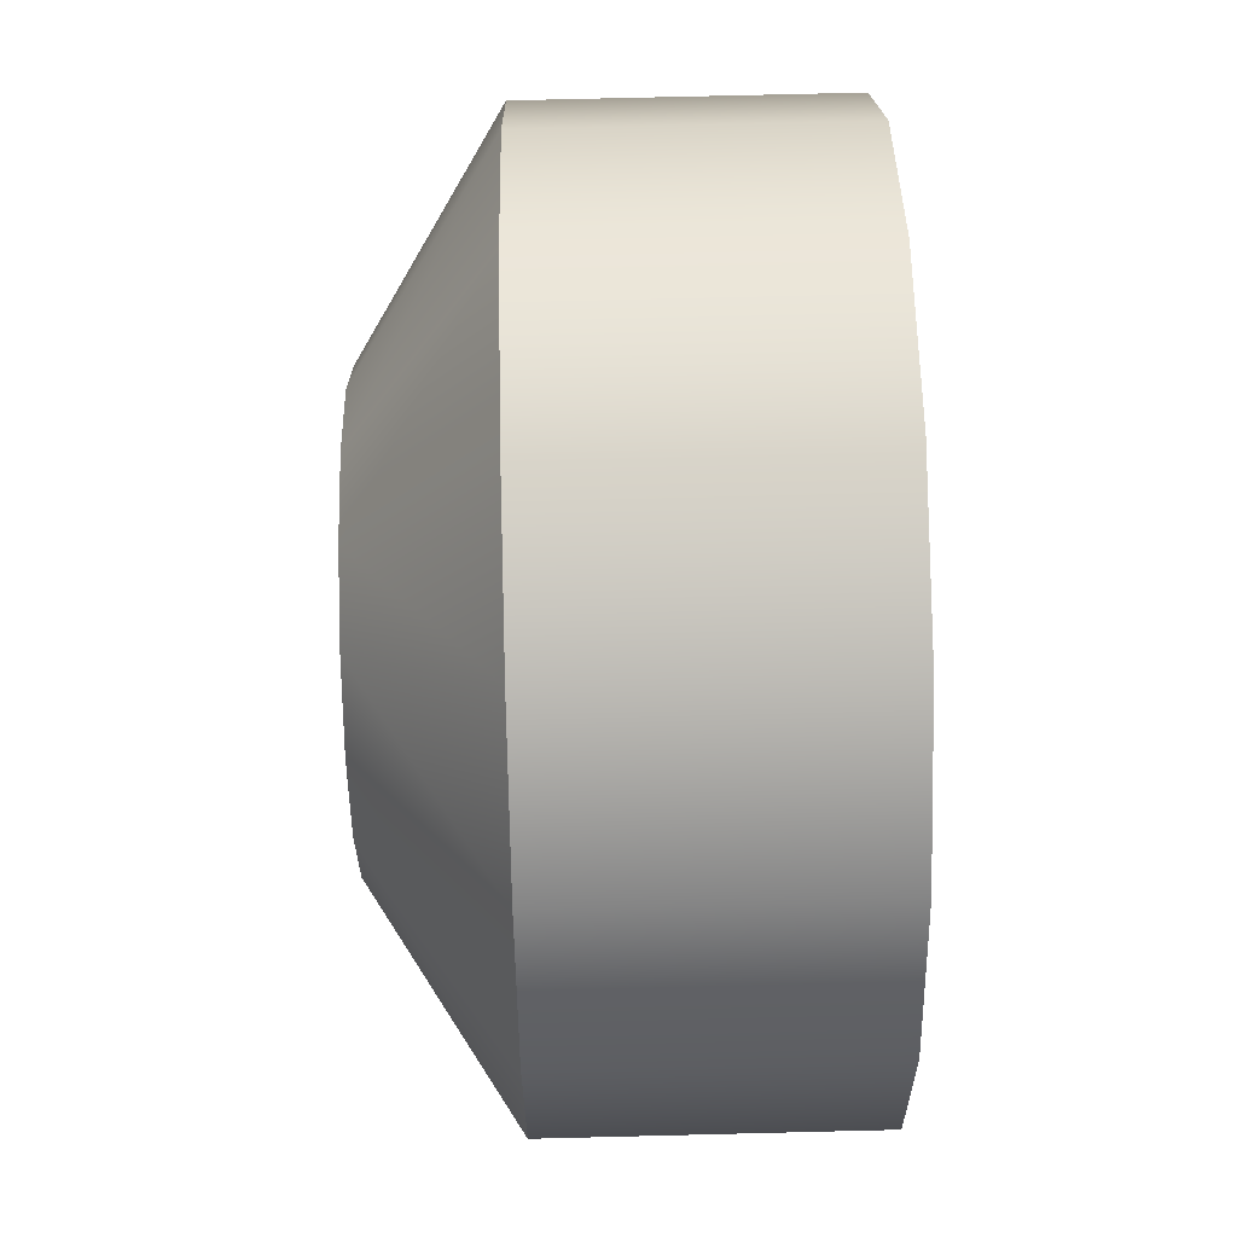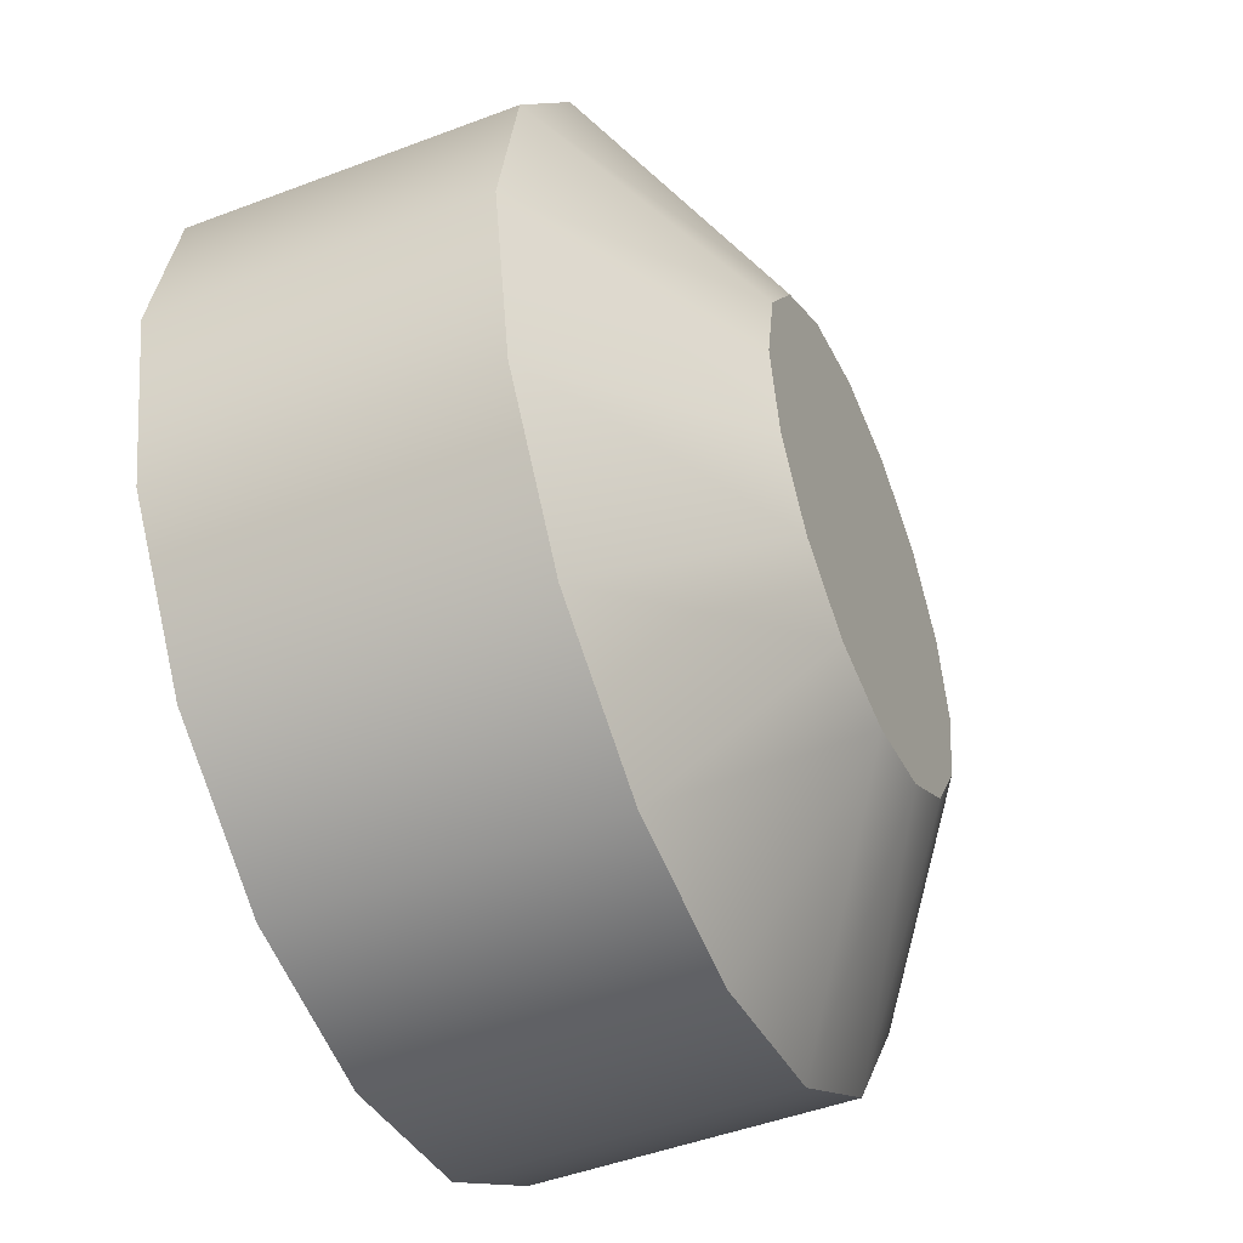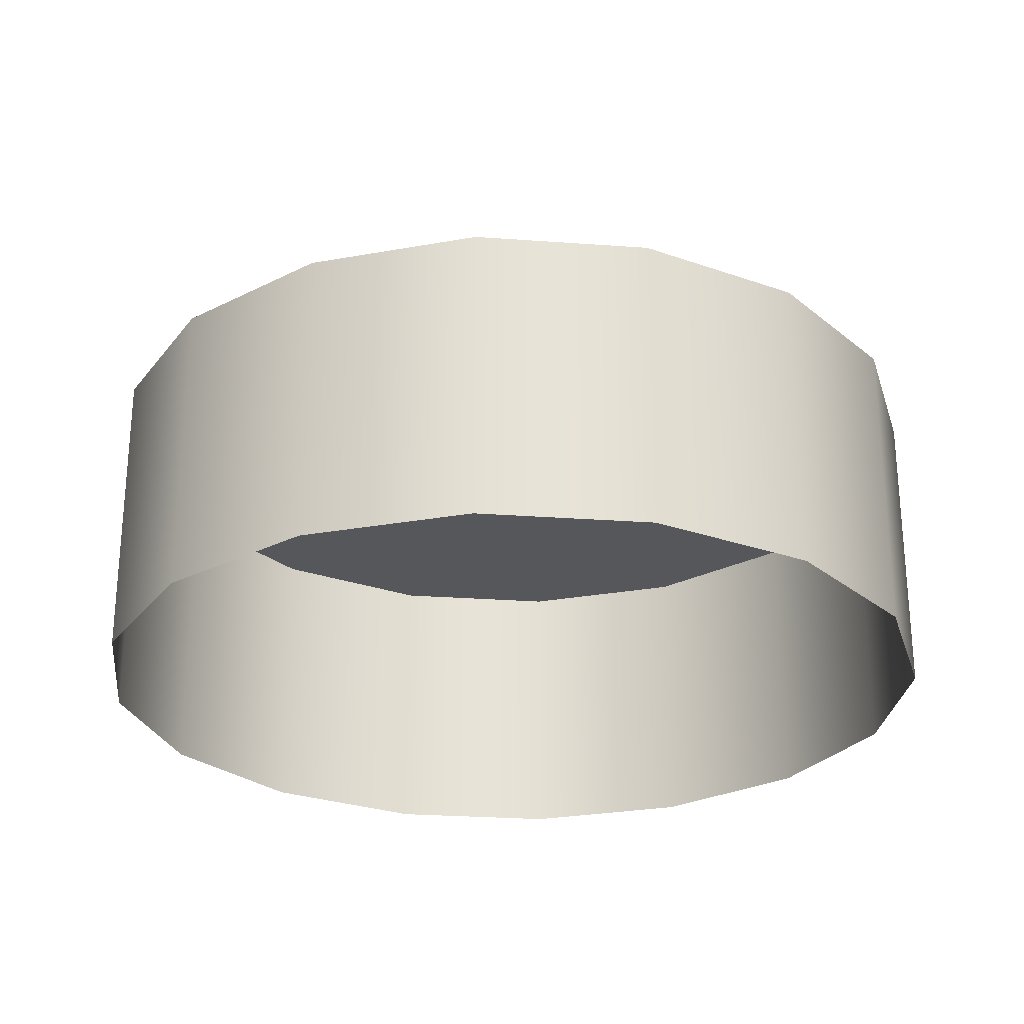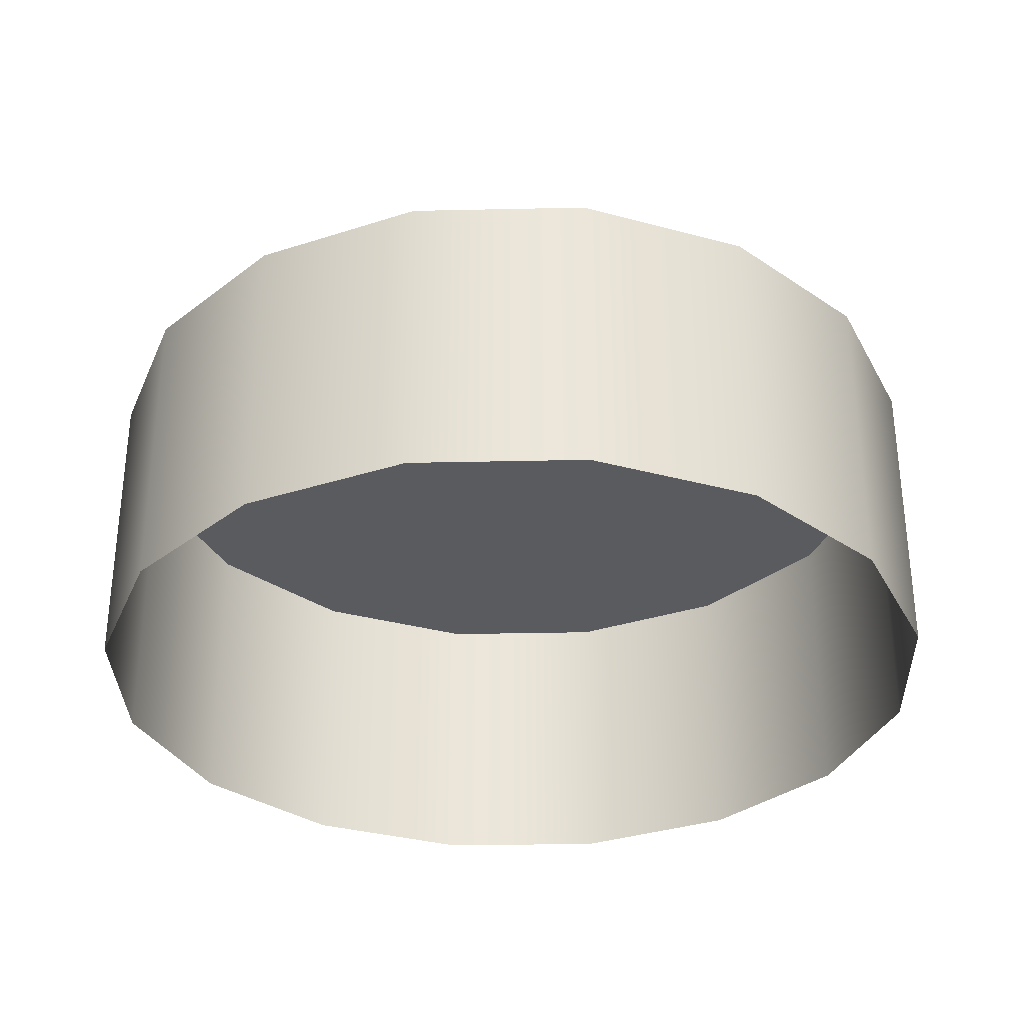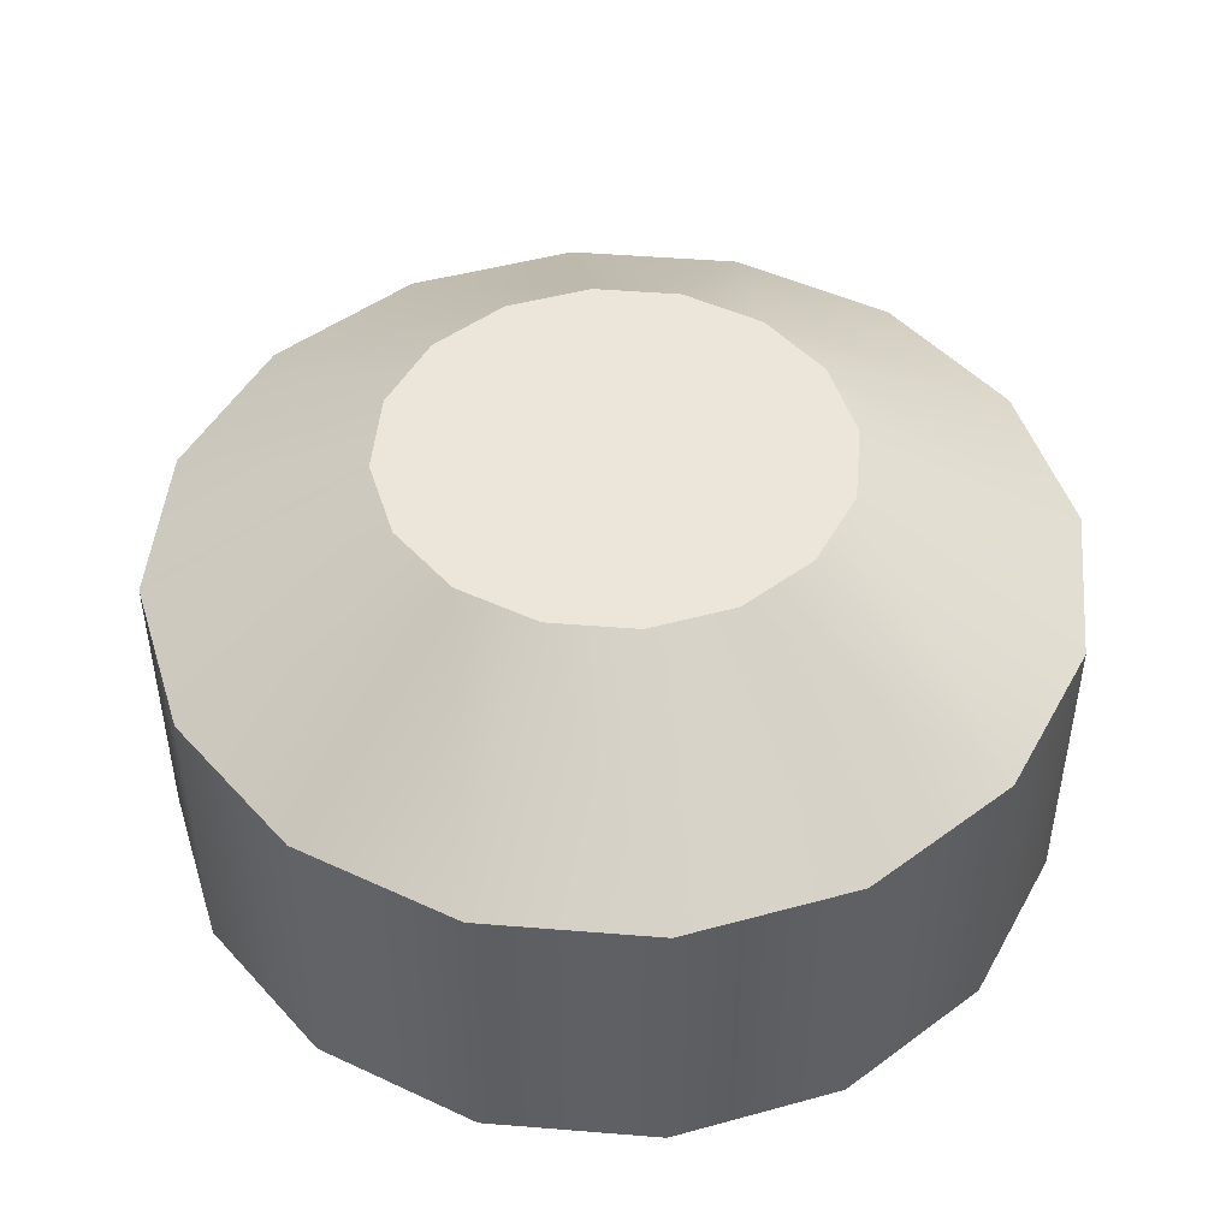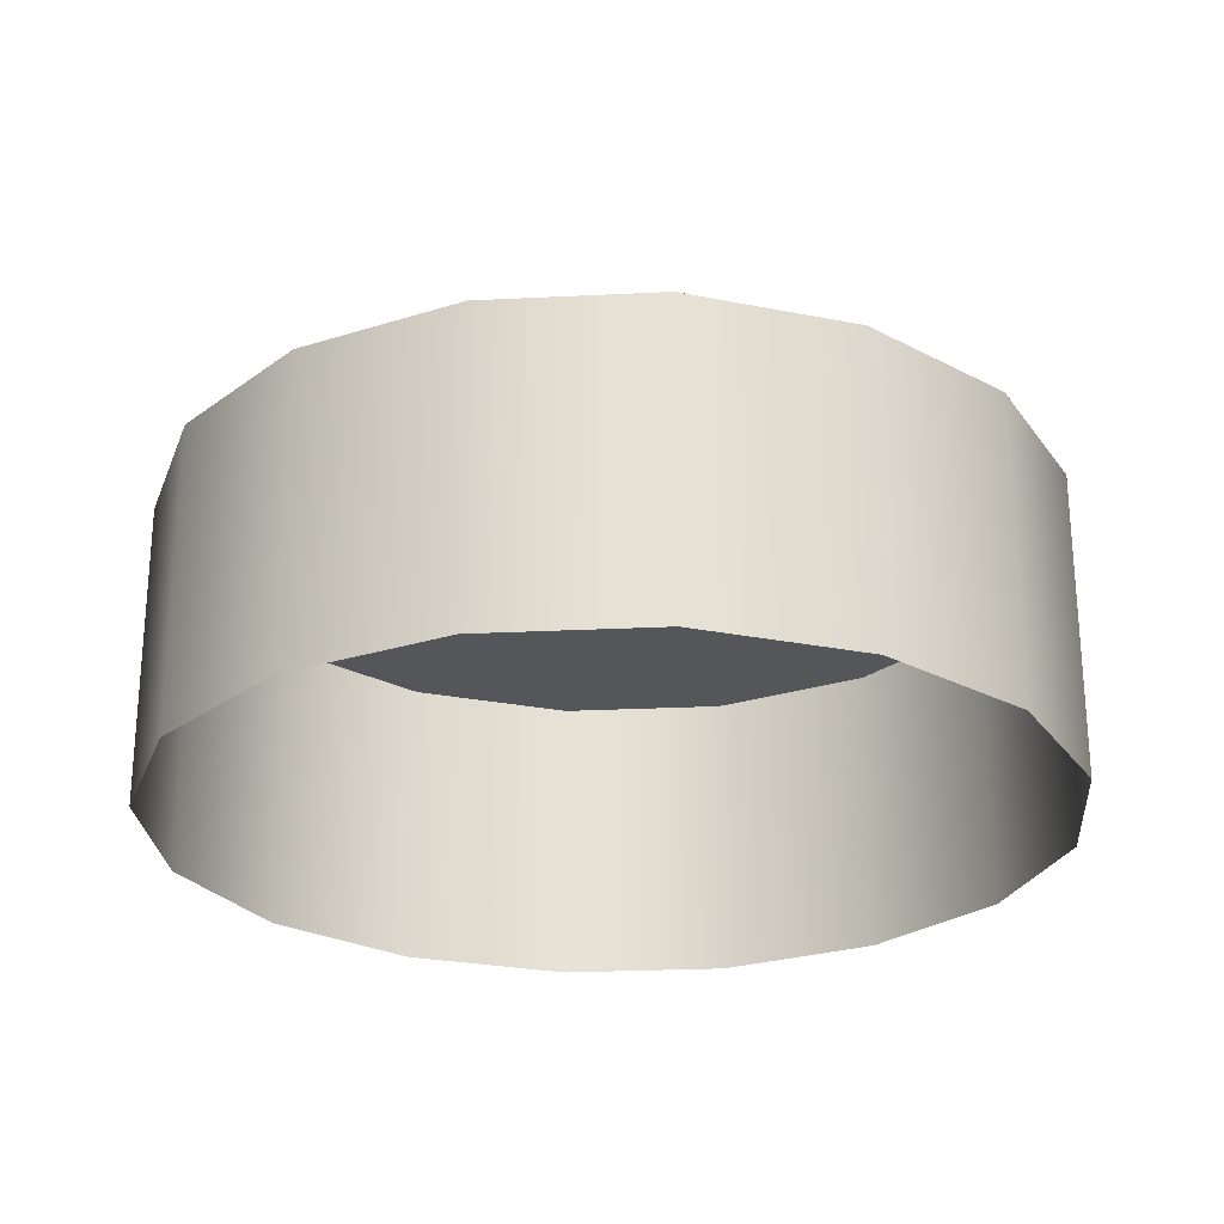
<metadata>
{"format":"obj","ext":"obj","renderer":"f3d","projection":"perspective","resolution":1024,"background":"white","views":[{"elev":73.5,"azim":88.6,"up":"+Y"},{"elev":-47.8,"azim":-66.9,"up":"+Y"},{"elev":-26.5,"azim":-40.3,"up":"+Z"},{"elev":-32.6,"azim":58.0,"up":"+Z"},{"elev":47.2,"azim":-141.0,"up":"+Z"},{"elev":-25.4,"azim":173.3,"up":"+Z"}]}
</metadata>
<code>
o #ID523
v 0.003782 0.3813 0.5418
v -0.02326 0.3813 0.5418
v -0.00974 0.3786 0.5418
v 0.01524 0.389 0.5418
v -0.03472 0.389 0.5418
v 0.0229 0.4004 0.5418
v -0.04238 0.4004 0.5418
v -0.04507 0.414 0.5418
v 0.02559 0.414 0.5418
v 0.0229 0.4275 0.5418
v -0.04238 0.4275 0.5418
v 0.01524 0.4389 0.5418
v -0.03472 0.4389 0.5418
v 0.003782 0.4466 0.5418
v -0.02326 0.4466 0.5418
v -0.00974 0.4493 0.5418
v 0.0229 0.4004 0.5173
v 0.02559 0.414 0.5418
v 0.0229 0.4004 0.5418
v 0.02559 0.414 0.5173
v 0.0229 0.4275 0.5418
v 0.0229 0.4275 0.5173
v 0.01524 0.4389 0.5418
v 0.01524 0.4389 0.5173
v 0.003782 0.4466 0.5173
v 0.003782 0.4466 0.5418
v -0.00974 0.4493 0.5173
v -0.00974 0.4493 0.5418
v -0.02326 0.4466 0.5173
v -0.02326 0.4466 0.5418
v -0.03472 0.4389 0.5173
v -0.03472 0.4389 0.5418
v -0.04238 0.4275 0.5418
v -0.04238 0.4275 0.5173
v -0.04507 0.414 0.5418
v -0.04507 0.414 0.5173
v -0.04238 0.4004 0.5418
v -0.04238 0.4004 0.5173
v -0.03472 0.389 0.5418
v -0.03472 0.389 0.5173
v -0.02326 0.3813 0.5173
v -0.02326 0.3813 0.5418
v -0.00974 0.3786 0.5173
v -0.00974 0.3786 0.5418
v 0.003782 0.3813 0.5173
v 0.003782 0.3813 0.5418
v 0.01524 0.389 0.5173
v 0.01524 0.389 0.5418
v 0.02559 0.414 0.5418
v 0.006582 0.4072 0.5527
v 0.0229 0.4004 0.5418
v 0.007927 0.414 0.5527
v 0.006582 0.4207 0.5527
v 0.0229 0.4275 0.5418
v 0.002753 0.4264 0.5527
v 0.01524 0.4389 0.5418
v -0.002979 0.4303 0.5527
v 0.003782 0.4466 0.5418
v -0.00974 0.4316 0.5527
v -0.00974 0.4493 0.5418
v -0.02326 0.4466 0.5418
v -0.0165 0.4303 0.5527
v -0.03472 0.4389 0.5418
v -0.02223 0.4264 0.5527
v -0.04238 0.4275 0.5418
v -0.02606 0.4207 0.5527
v -0.04507 0.414 0.5418
v -0.02741 0.414 0.5527
v -0.02606 0.4072 0.5527
v -0.04238 0.4004 0.5418
v -0.02223 0.4015 0.5527
v -0.03472 0.389 0.5418
v -0.0165 0.3976 0.5527
v -0.02326 0.3813 0.5418
v -0.00974 0.3963 0.5527
v -0.00974 0.3786 0.5418
v 0.003782 0.3813 0.5418
v -0.002979 0.3976 0.5527
v 0.01524 0.389 0.5418
v 0.002753 0.4015 0.5527
v -0.002979 0.3976 0.5527
v -0.0165 0.3976 0.5527
v -0.00974 0.3963 0.5527
v 0.002753 0.4015 0.5527
v -0.02223 0.4015 0.5527
v 0.006582 0.4072 0.5527
v -0.02606 0.4072 0.5527
v 0.007927 0.414 0.5527
v -0.02741 0.414 0.5527
v 0.006582 0.4207 0.5527
v -0.02606 0.4207 0.5527
v 0.002753 0.4264 0.5527
v -0.02223 0.4264 0.5527
v -0.002979 0.4303 0.5527
v -0.0165 0.4303 0.5527
v -0.00974 0.4316 0.5527
f 1 2 3
f 2 1 4
f 2 4 5
f 5 4 6
f 5 6 7
f 7 6 8
f 8 6 9
f 8 9 10
f 8 10 11
f 11 10 12
f 11 12 13
f 13 12 14
f 13 14 15
f 15 14 16
f 17 18 19
f 18 17 20
f 20 21 18
f 21 20 22
f 22 23 21
f 23 22 24
f 23 25 26
f 25 23 24
f 26 27 28
f 27 26 25
f 28 29 30
f 29 28 27
f 30 31 32
f 31 30 29
f 31 33 32
f 33 31 34
f 34 35 33
f 35 34 36
f 36 37 35
f 37 36 38
f 38 39 37
f 39 38 40
f 41 39 40
f 39 41 42
f 43 42 41
f 42 43 44
f 45 44 43
f 44 45 46
f 47 46 45
f 46 47 48
f 47 19 48
f 19 47 17
f 49 50 51
f 50 49 52
f 49 53 52
f 53 49 54
f 54 55 53
f 55 54 56
f 56 57 55
f 57 56 58
f 58 59 57
f 59 58 60
f 59 61 62
f 61 59 60
f 62 63 64
f 63 62 61
f 64 65 66
f 65 64 63
f 66 67 68
f 67 66 65
f 69 67 70
f 67 69 68
f 71 70 72
f 70 71 69
f 73 72 74
f 72 73 71
f 75 74 76
f 74 75 73
f 77 75 76
f 75 77 78
f 79 78 77
f 78 79 80
f 51 80 79
f 80 51 50
f 81 82 83
f 82 81 84
f 82 84 85
f 85 84 86
f 85 86 87
f 87 86 88
f 87 88 89
f 89 88 90
f 89 90 91
f 91 90 92
f 91 92 93
f 93 92 94
f 93 94 95
f 95 94 96

</code>
